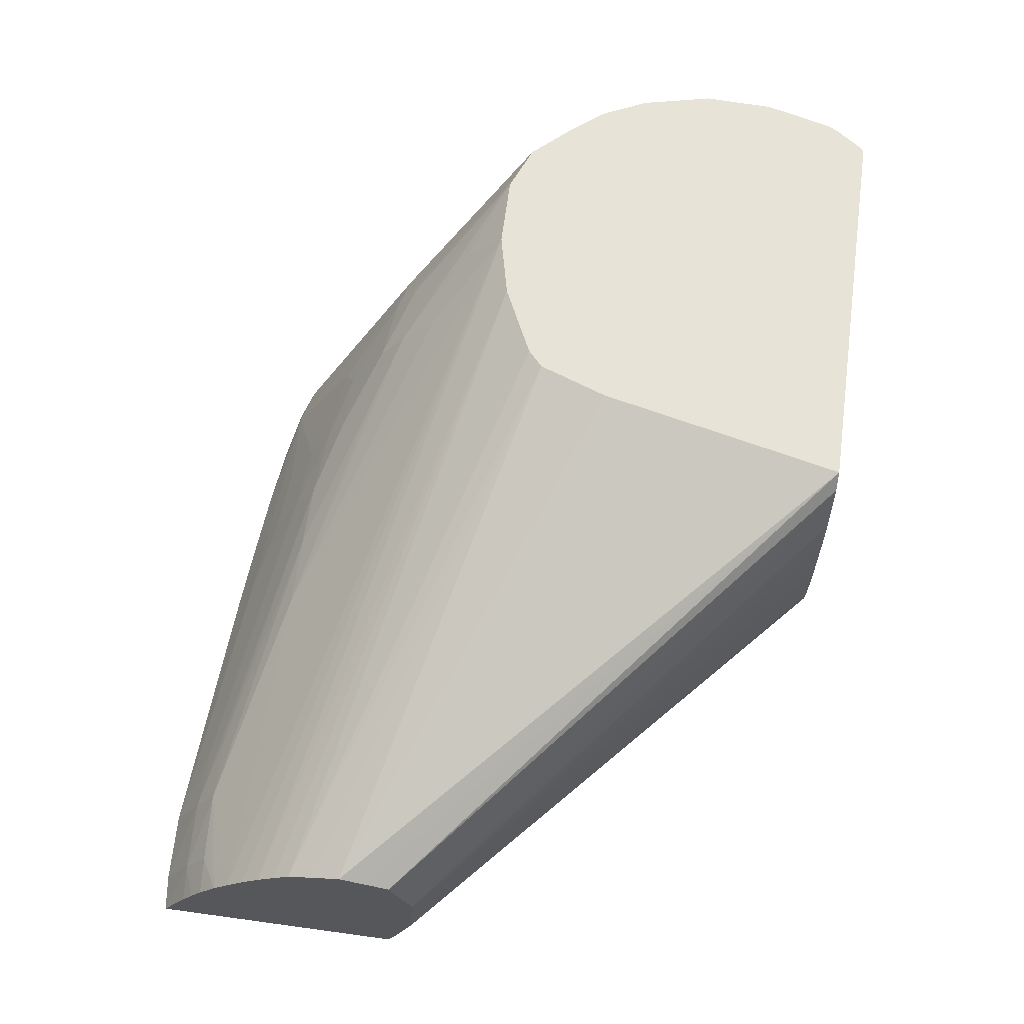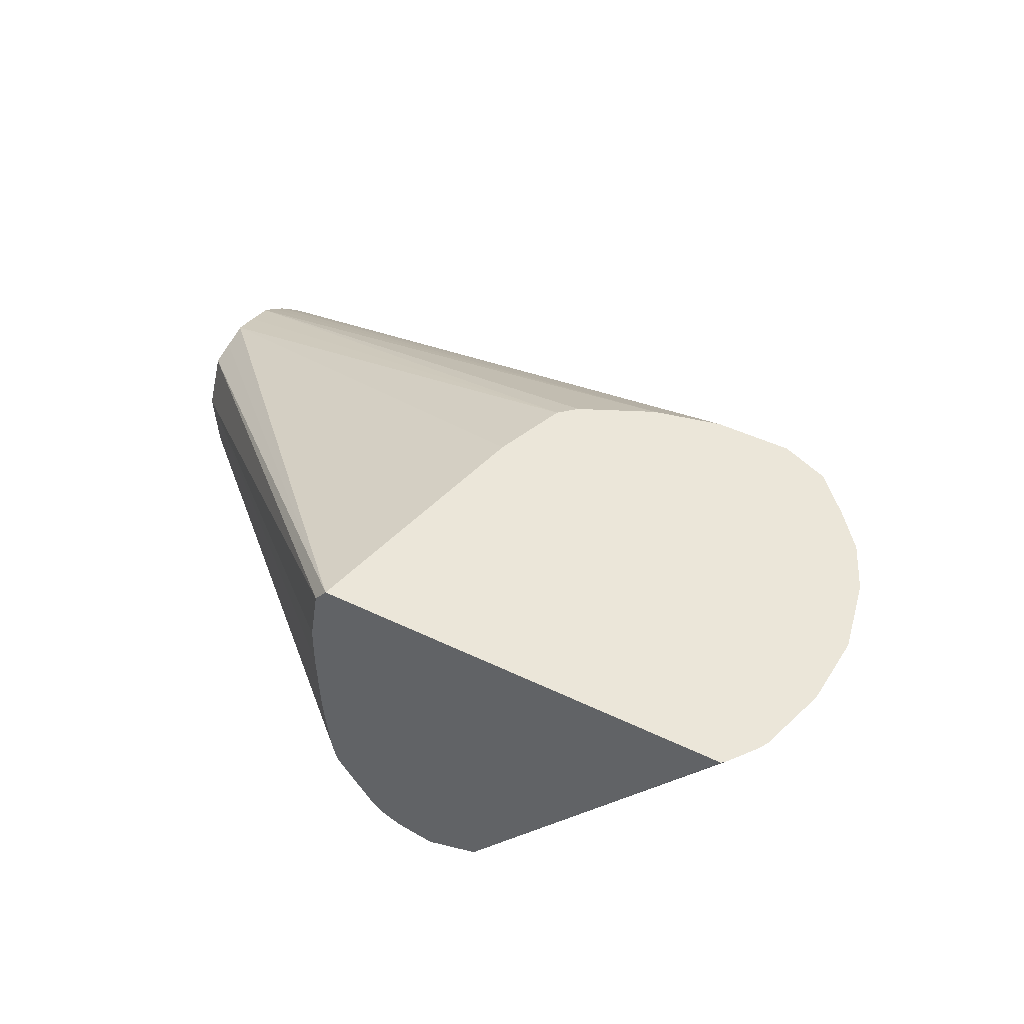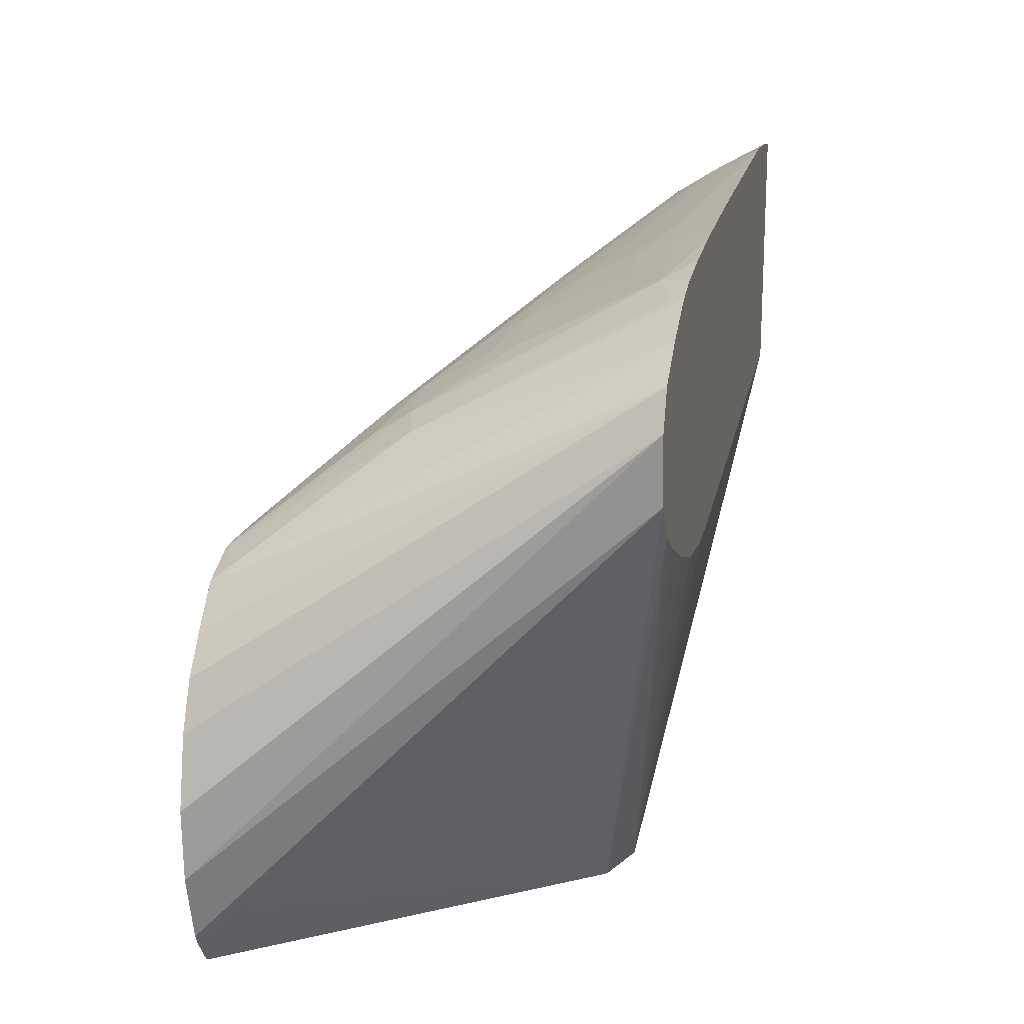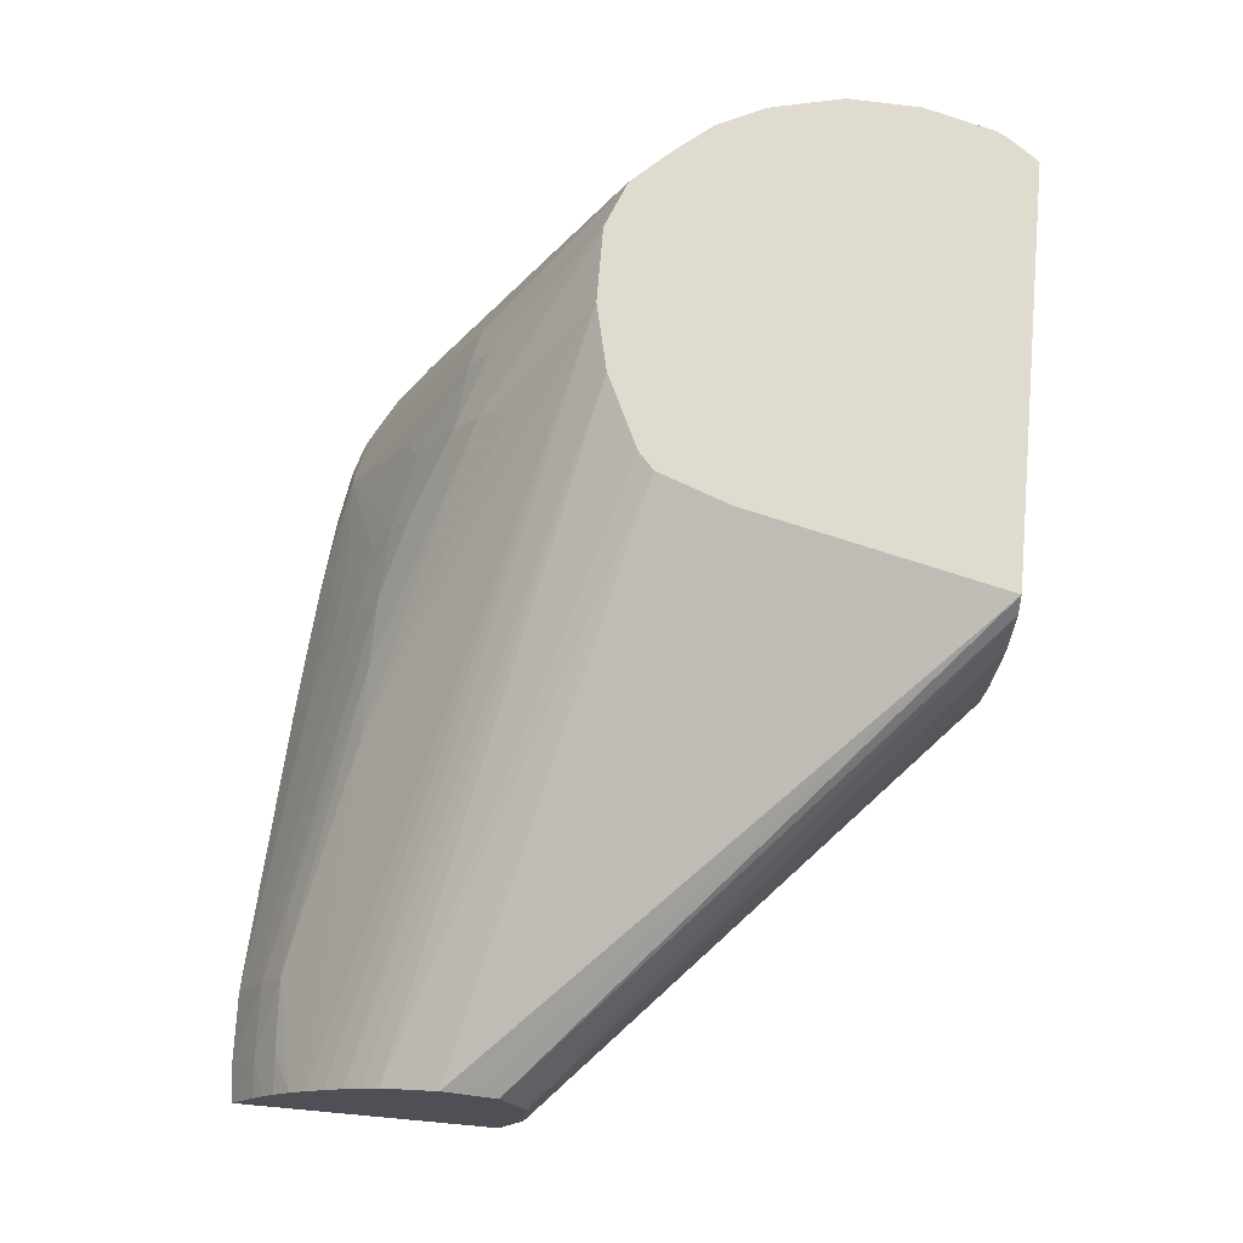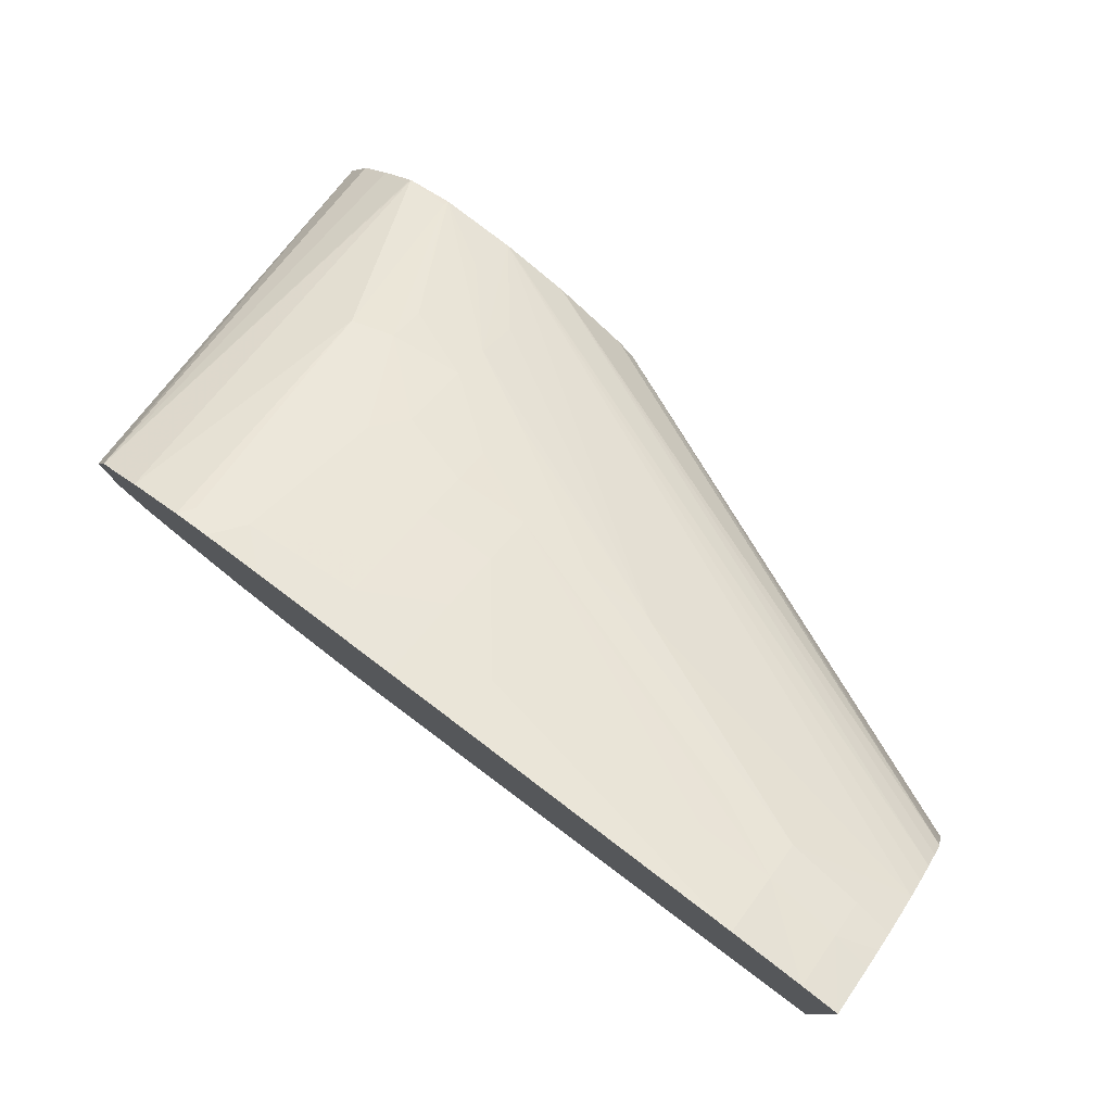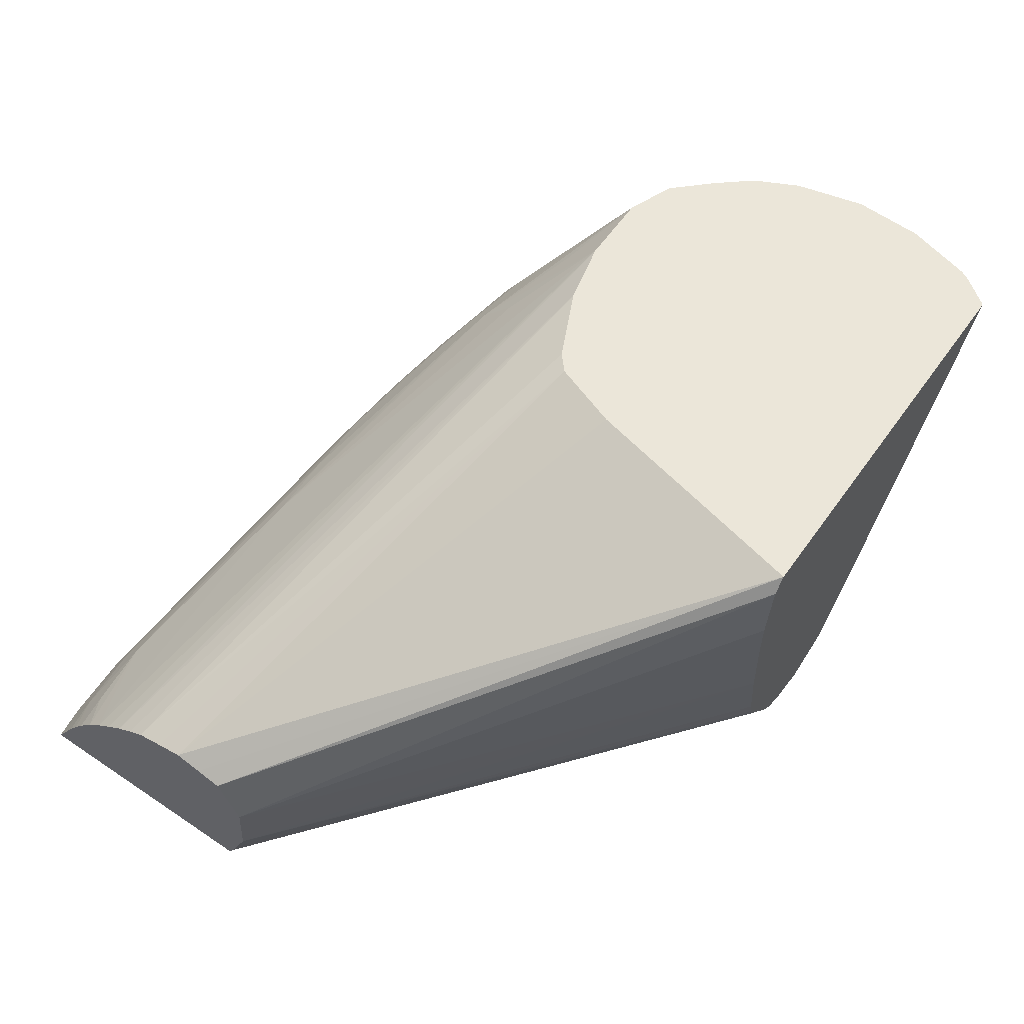
<metadata>
{"format":"obj","ext":"obj","renderer":"f3d","projection":"perspective","resolution":1024,"background":"white","views":[{"elev":62.0,"azim":98.0,"up":"+Y"},{"elev":48.4,"azim":-151.7,"up":"+Y"},{"elev":17.7,"azim":-77.6,"up":"+Z"},{"elev":70.5,"azim":95.3,"up":"+Y"},{"elev":79.1,"azim":37.3,"up":"+Z"},{"elev":57.4,"azim":125.0,"up":"+Y"}]}
</metadata>
<code>
v -0.03301 -0.01909 -0.001362
v -0.02815 -0.02553 -0.001362
v -0.03306 -0.01909 -0.001314
v -0.0252 -0.01909 -0.001362
v -0.02714 -0.0259 -0.001362
v -0.03159 -0.02704 0.006766
v -0.03209 -0.02704 0.007428
v -0.03318 -0.01995 -0.0001316
v -0.03343 -0.01909 -0.0008025
v -0.03311 -0.01909 -0.001241
v -0.02629 -0.01909 0.00331
v -0.01719 -0.0233 0.00728
v -0.01719 -0.02342 0.006776
v -0.01719 -0.02354 0.006304
v -0.02497 -0.01939 -0.001362
v -0.02714 -0.02704 0.005221
v -0.02846 -0.02704 0.005364
v -0.0297 -0.02704 0.005761
v -0.03092 -0.02704 0.006345
v -0.02643 -0.02578 -0.001362
v -0.01719 -0.02704 0.006514
v -0.02581 -0.02704 0.005346
v -0.02661 -0.02704 0.00527
v -0.03224 -0.02704 0.008717
v -0.03389 -0.01909 0.0006622
v -0.03354 -0.01909 -0.0006132
v -0.03347 -0.01918 -0.0006082
v -0.02678 -0.01909 0.004629
v -0.01719 -0.02344 0.007787
v -0.01719 -0.02449 0.005879
v -0.02479 -0.02052 -0.001362
v -0.02599 -0.0256 -0.001362
v -0.01719 -0.02685 0.0064
v -0.01719 -0.02704 0.0113
v -0.02577 -0.02536 -0.001362
v -0.02507 -0.02442 -0.001362
v -0.03363 -0.01909 0.00331
v -0.03394 -0.01909 0.001984
v -0.03195 -0.02704 0.009443
v -0.01719 -0.02359 0.00831
v -0.0271 -0.01909 0.004916
v -0.01719 -0.02581 0.005976
v -0.02483 -0.02273 -0.001362
v -0.0248 -0.02184 -0.001362
v -0.02478 -0.02137 -0.001362
v -0.01719 -0.02632 0.006179
v -0.01719 -0.02616 0.01079
v -0.01787 -0.02608 0.01085
v -0.01787 -0.02704 0.01139
v -0.02502 -0.02425 -0.001362
v -0.03322 -0.01909 0.004164
v -0.032 -0.01909 0.005516
v -0.03203 -0.01919 0.005544
v -0.03266 -0.01909 0.004825
v -0.03117 -0.02704 0.009999
v -0.01719 -0.02381 0.008629
v -0.02846 -0.01909 0.005554
v -0.02495 -0.02393 -0.001362
v -0.01719 -0.02582 0.01056
v -0.01787 -0.02541 0.01039
v -0.0192 -0.02531 0.01047
v -0.0192 -0.02597 0.01089
v -0.01719 -0.0255 0.01034
v -0.0192 -0.02704 0.01145
v -0.03056 -0.02236 0.008023
v -0.03111 -0.01919 0.005933
v -0.03111 -0.01909 0.005863
v -0.03019 -0.02704 0.01051
v -0.01719 -0.02407 0.008972
v -0.02968 -0.01909 0.00584
v -0.01719 -0.02507 0.01
v -0.01719 -0.02473 0.00968
v -0.02317 -0.02366 0.009398
v -0.02449 -0.02361 0.009418
v -0.02052 -0.02532 0.01049
v -0.02581 -0.0236 0.009406
v -0.02052 -0.02598 0.01086
v -0.02449 -0.02704 0.01118
v -0.02581 -0.02449 0.009886
v -0.02449 -0.02613 0.01077
v -0.03001 -0.02677 0.01045
v -0.02913 -0.02647 0.01059
v -0.02978 -0.02317 0.008685
v -0.02978 -0.02215 0.008162
v -0.02978 -0.02149 0.007749
v -0.02978 -0.02058 0.007087
v -0.02846 -0.02136 0.007796
v -0.02978 -0.01991 0.006569
v -0.02971 -0.01909 0.005845
v -0.02955 -0.02704 0.0107
v -0.01719 -0.02439 0.009328
v -0.02846 -0.02061 0.007133
v -0.02714 -0.02208 0.008311
v -0.02846 -0.02203 0.008273
v -0.02714 -0.023 0.008973
v -0.02714 -0.02366 0.009352
v -0.02581 -0.0262 0.01072
v -0.02581 -0.02704 0.0111
v -0.02581 -0.02553 0.01041
v -0.02714 -0.02449 0.009781
v -0.0289 -0.02386 0.009249
v -0.02846 -0.02704 0.01087
v -0.02714 -0.02704 0.011
v -0.02714 -0.02631 0.01067
v -0.02714 -0.02564 0.01036
v -0.02846 -0.02328 0.008992
f 61 73 74
f 61 72 73
f 61 71 72
f 56 57 69
f 60 63 71
f 57 70 69
f 61 74 75
f 55 68 65
f 60 71 61
f 61 75 62
f 64 77 79
f 62 76 77
f 62 77 64
f 64 79 80
f 64 80 78
f 65 84 66
f 65 68 81
f 65 81 82
f 65 83 84
f 65 82 83
f 52 66 67
f 62 75 76
f 52 65 66
f 33 36 46
f 52 54 53
f 30 44 45
f 66 84 85
f 30 45 31
f 34 47 48
f 34 48 49
f 36 50 42
f 36 42 46
f 37 39 51
f 39 52 53
f 39 53 54
f 39 54 51
f 39 55 52
f 40 41 57
f 40 57 56
f 42 50 58
f 42 58 43
f 47 59 48
f 48 60 61
f 48 61 62
f 48 62 49
f 48 59 63
f 48 63 60
f 49 62 64
f 52 55 65
f 66 85 67
f 97 99 104
f 67 86 87
f 82 90 102
f 82 102 103
f 82 103 104
f 82 104 105
f 82 105 100
f 82 100 96
f 82 96 101
f 84 101 106
f 84 106 94
f 84 94 85
f 85 94 87
f 85 87 86
f 87 94 93
f 87 92 89
f 87 89 88
f 94 106 95
f 95 106 96
f 96 106 101
f 97 104 103
f 97 103 98
f 99 100 105
f 99 105 104
f 30 43 44
f 82 84 83
f 67 85 86
f 82 101 84
f 79 100 99
f 67 87 88
f 67 88 89
f 68 90 82
f 68 82 81
f 69 70 89
f 69 89 91
f 72 91 89
f 72 89 73
f 73 89 92
f 73 92 87
f 73 87 93
f 73 93 74
f 74 76 75
f 74 93 94
f 74 94 76
f 76 79 77
f 76 94 95
f 76 95 96
f 76 96 79
f 78 80 97
f 78 97 98
f 79 99 80
f 79 96 100
f 80 99 97
f 30 42 43
f 8 27 9
f 28 40 29
f 1 36 35
f 1 35 32
f 1 32 20
f 1 20 5
f 1 5 2
f 2 5 6
f 2 6 7
f 2 7 8
f 2 8 9
f 2 9 10
f 1 50 36
f 2 10 3
f 4 12 13
f 4 13 14
f 4 14 15
f 5 16 17
f 5 17 18
f 5 18 19
f 5 19 6
f 5 20 21
f 5 21 22
f 5 22 23
f 4 11 12
f 5 23 16
f 1 58 50
f 1 44 43
f 28 41 40
f 1 2 3
f 1 3 10
f 1 10 9
f 1 9 26
f 1 26 25
f 1 25 38
f 1 38 37
f 1 37 51
f 1 51 54
f 1 43 58
f 1 54 52
f 1 67 89
f 1 89 70
f 1 70 57
f 1 57 41
f 1 41 28
f 1 28 11
f 1 11 4
f 1 15 31
f 1 31 45
f 1 45 44
f 1 52 67
f 6 19 18
f 1 4 15
f 6 17 16
f 12 72 71
f 12 71 63
f 12 63 59
f 12 59 47
f 12 47 34
f 12 34 21
f 12 21 33
f 12 33 46
f 12 46 42
f 12 42 30
f 12 91 72
f 12 30 14
f 14 30 15
f 15 30 31
f 20 32 21
f 21 32 35
f 21 35 36
f 21 36 33
f 24 37 38
f 24 38 25
f 6 18 17
f 24 39 37
f 12 28 29
f 12 69 91
f 12 14 13
f 12 40 56
f 6 23 22
f 12 56 69
f 6 22 21
f 6 21 34
f 6 34 49
f 6 49 64
f 6 78 98
f 6 98 103
f 6 103 102
f 6 102 90
f 6 90 68
f 6 64 78
f 6 55 39
f 12 29 40
f 11 28 12
f 6 68 55
f 9 27 26
f 7 27 8
f 7 26 27
f 6 16 23
f 7 25 26
f 7 24 25
f 6 24 7
f 6 39 24

</code>
